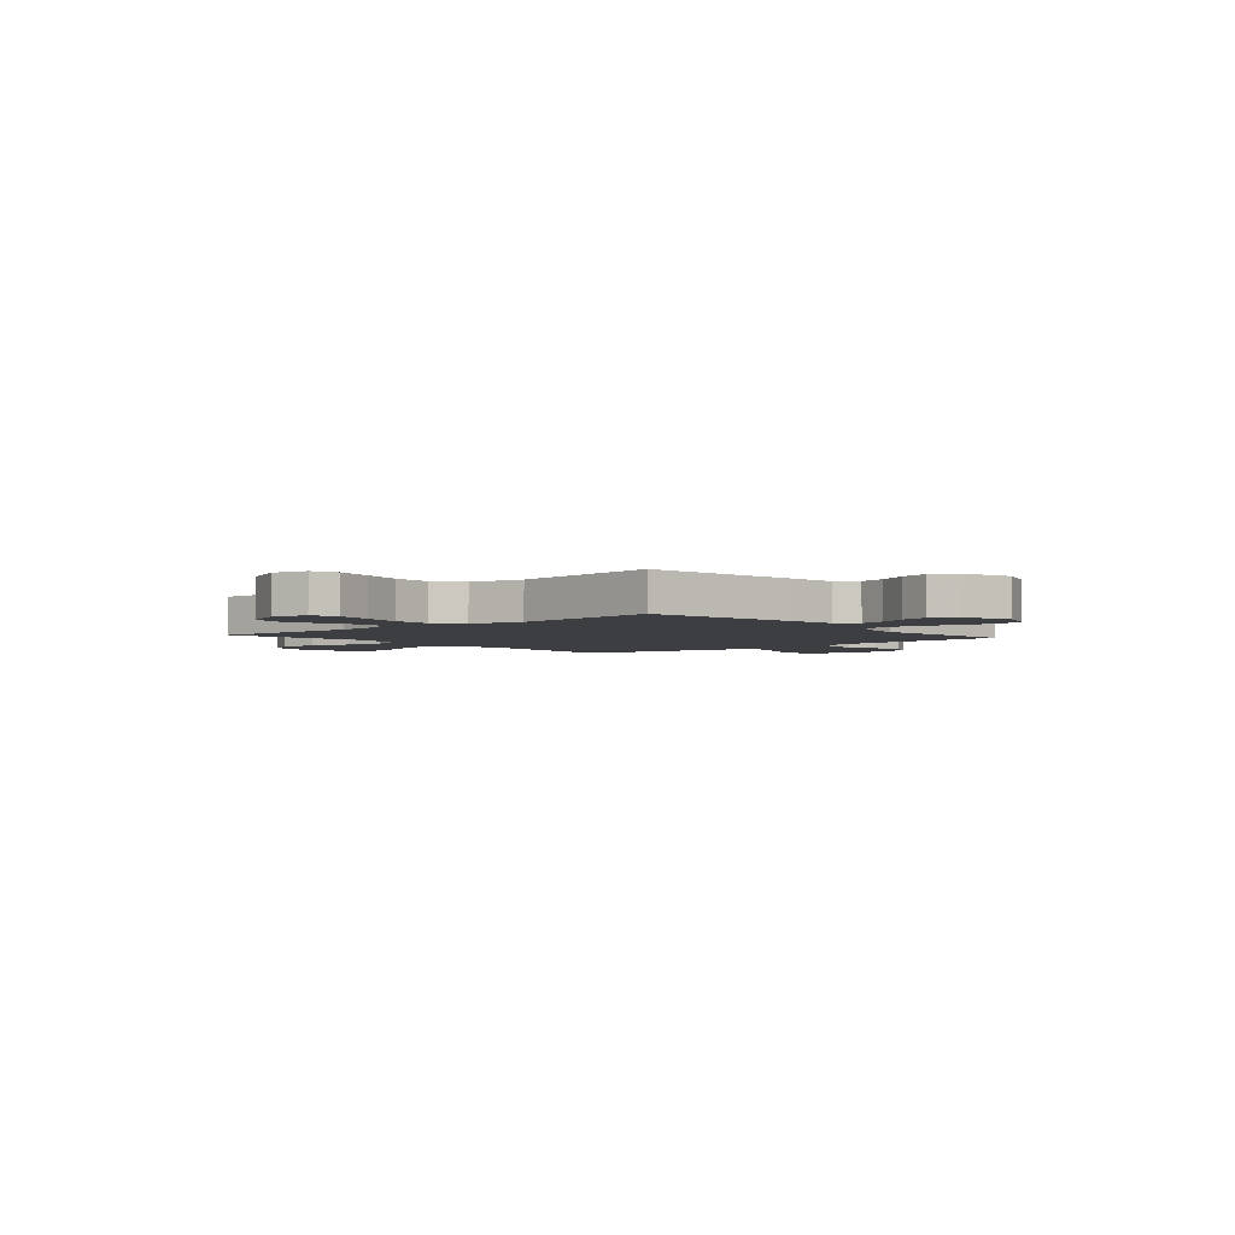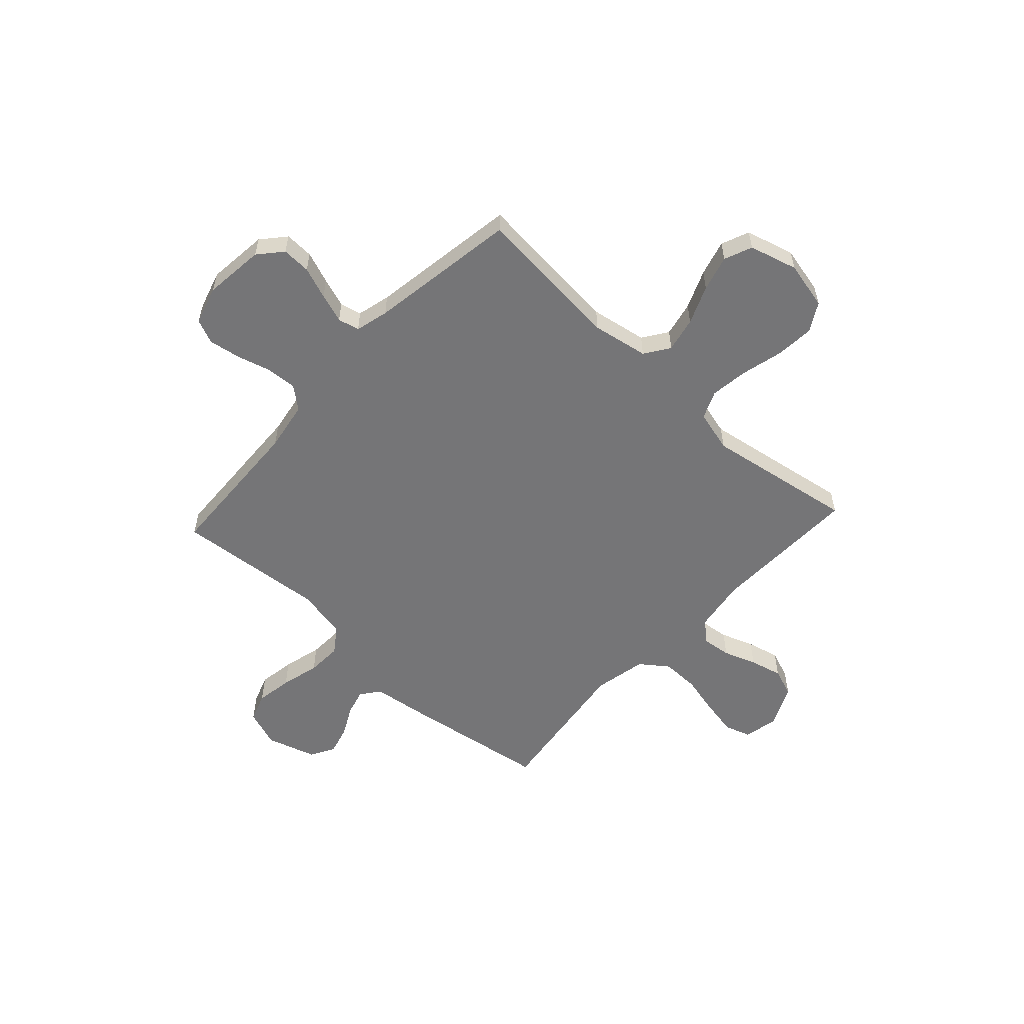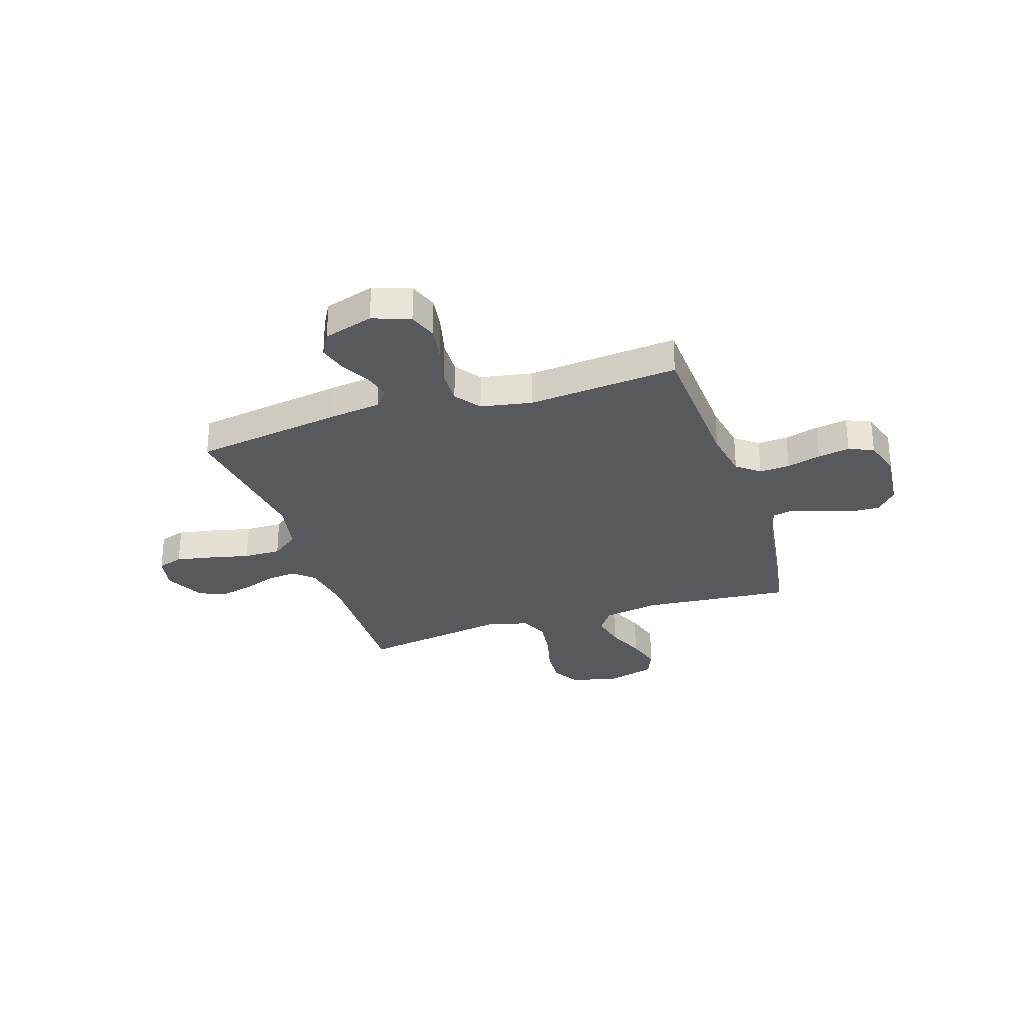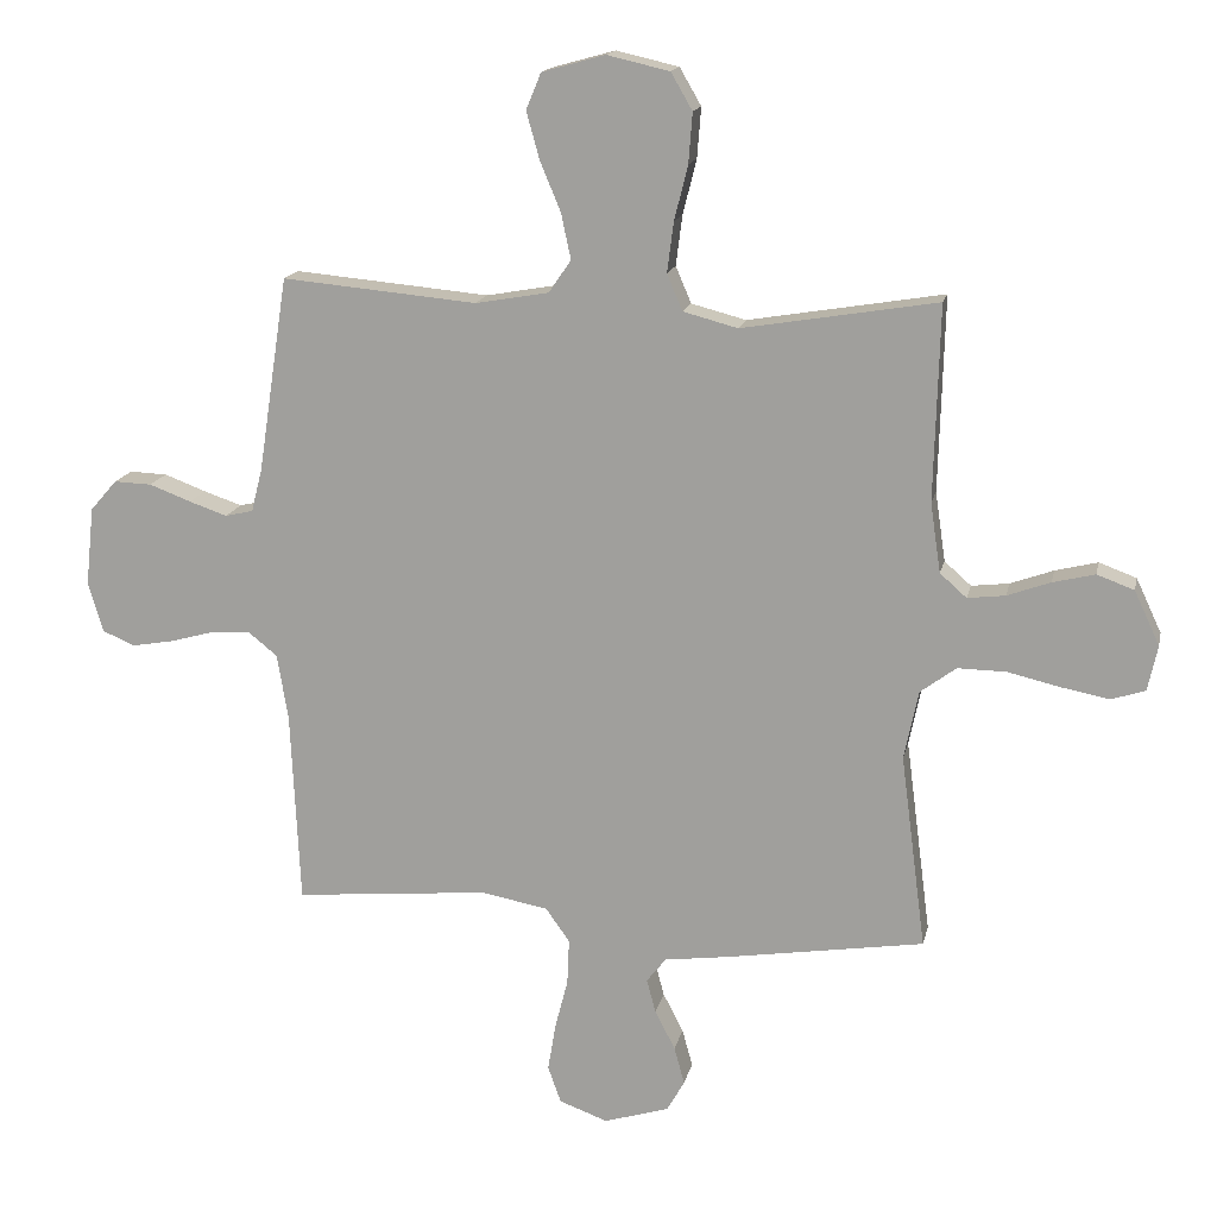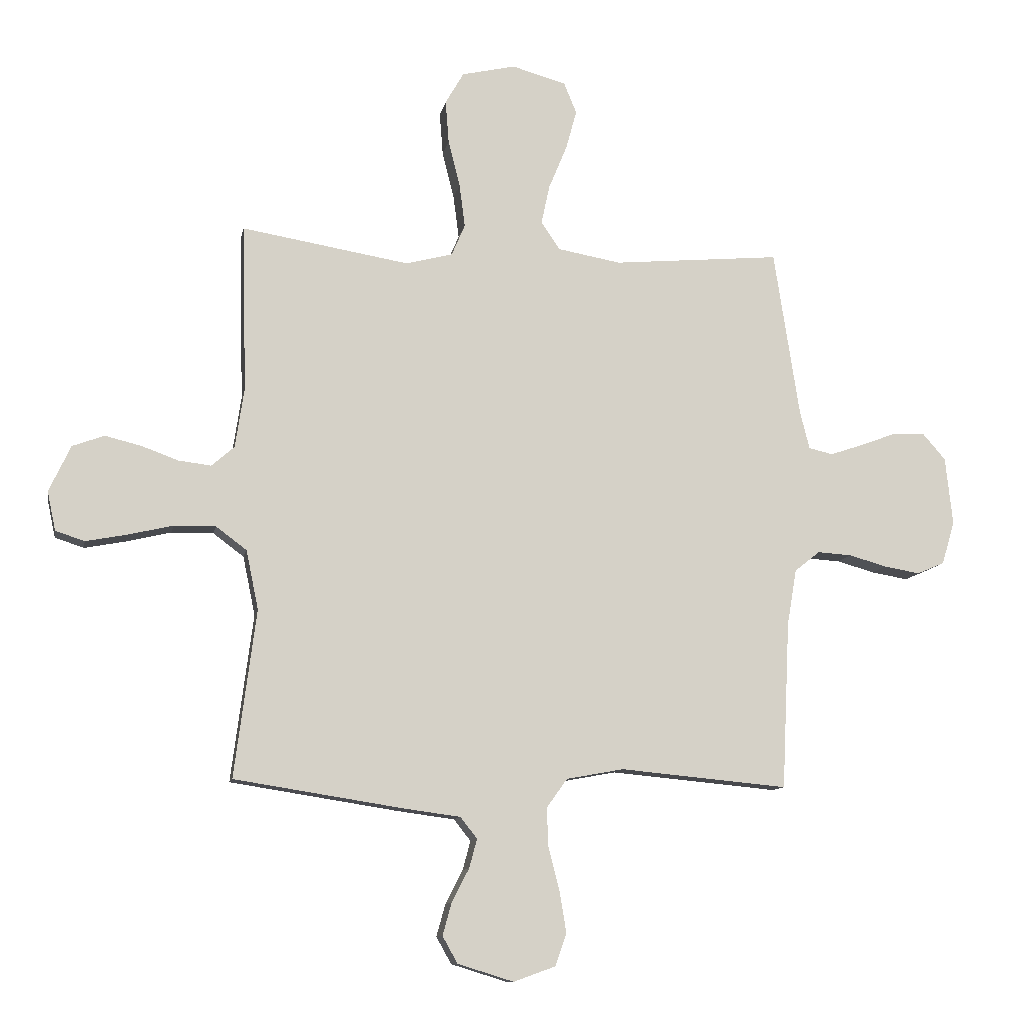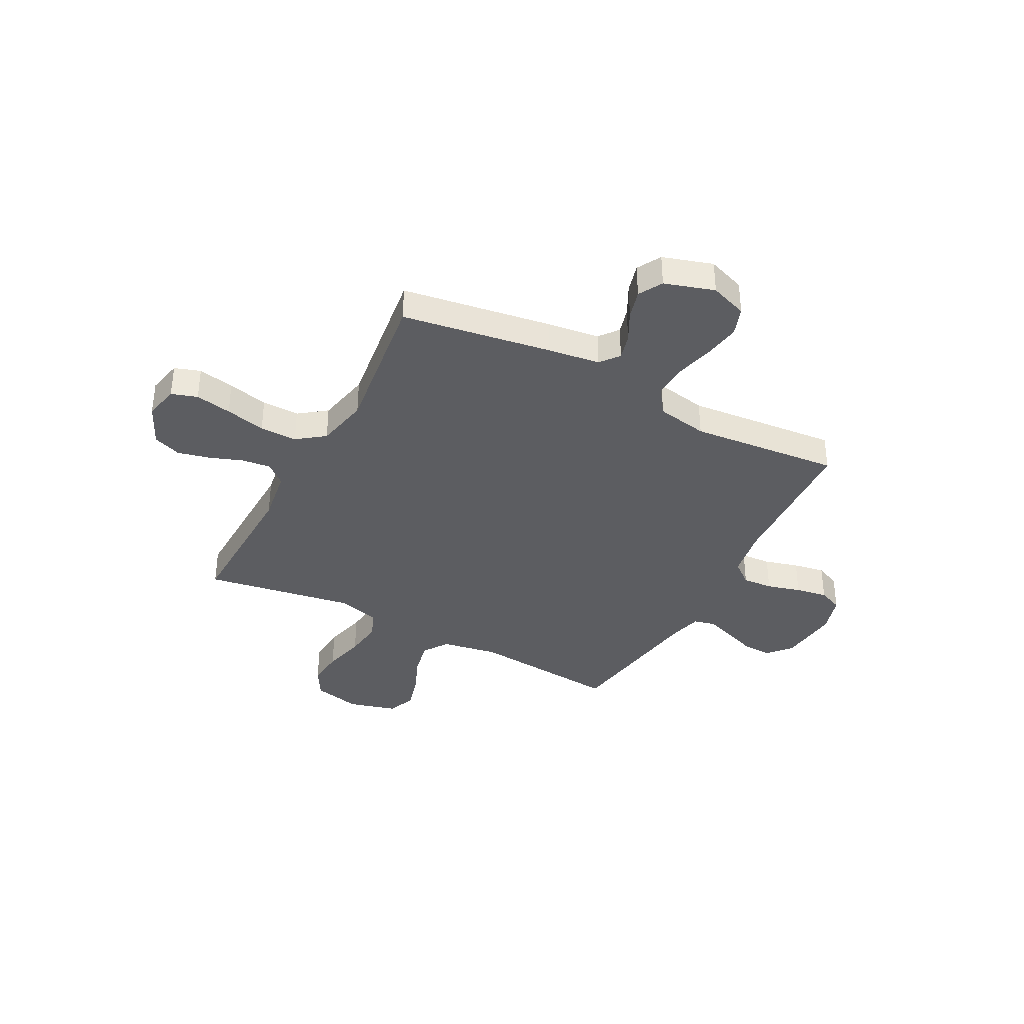
<metadata>
{"format":"obj","ext":"obj","renderer":"f3d","projection":"perspective","resolution":1024,"background":"white","views":[{"elev":-3.3,"azim":130.9,"up":"+Y"},{"elev":-56.6,"azim":-42.7,"up":"+Y"},{"elev":-29.3,"azim":-161.9,"up":"+Y"},{"elev":15.8,"azim":12.0,"up":"+Z"},{"elev":-10.7,"azim":169.4,"up":"+Z"},{"elev":-37.2,"azim":152.2,"up":"+Y"}]}
</metadata>
<code>
v -0.5 0.07 -0.5
v -0.514 0.07 -0.2
v -0.531 0.07 -0.1
v -0.576 0.07 -0.064
v -0.637 0.07 -0.068
v -0.705 0.07 -0.087
v -0.769 0.07 -0.098
v -0.818 0.07 -0.077
v -0.841 0.07 0
v -0.828 0.07 0.122
v -0.787 0.07 0.169
v -0.729 0.07 0.167
v -0.665 0.07 0.143
v -0.606 0.07 0.123
v -0.563 0.07 0.133
v -0.546 0.07 0.2
v -0.5 0.07 0.5
v -0.2 0.07 0.473
v -0.087 0.07 0.493
v -0.053 0.07 0.543
v -0.068 0.07 0.613
v -0.1 0.07 0.69
v -0.12 0.07 0.762
v -0.097 0.07 0.818
v 0 0.07 0.845
v 0.096 0.07 0.823
v 0.129 0.07 0.766
v 0.123 0.07 0.689
v 0.102 0.07 0.605
v 0.092 0.07 0.528
v 0.116 0.07 0.472
v 0.2 0.07 0.45
v 0.5 0.07 0.5
v 0.492 0.07 0.2
v 0.508 0.07 0.093
v 0.549 0.07 0.057
v 0.607 0.07 0.064
v 0.673 0.07 0.088
v 0.738 0.07 0.104
v 0.795 0.07 0.083
v 0.834 0.07 0
v 0.819 0.07 -0.07
v 0.767 0.07 -0.087
v 0.694 0.07 -0.073
v 0.613 0.07 -0.054
v 0.538 0.07 -0.053
v 0.483 0.07 -0.094
v 0.461 0.07 -0.2
v 0.5 0.07 -0.5
v 0.2 0.07 -0.547
v 0.096 0.07 -0.561
v 0.066 0.07 -0.599
v 0.08 0.07 -0.651
v 0.111 0.07 -0.711
v 0.127 0.07 -0.769
v 0.1 0.07 -0.817
v 0 0.07 -0.848
v -0.075 0.07 -0.821
v -0.095 0.07 -0.764
v -0.083 0.07 -0.691
v -0.063 0.07 -0.613
v -0.06 0.07 -0.543
v -0.097 0.07 -0.491
v -0.2 0.07 -0.472
v -0.5 0 -0.5
v -0.514 0 -0.2
v -0.531 0 -0.1
v -0.576 0 -0.064
v -0.637 0 -0.068
v -0.705 0 -0.087
v -0.769 0 -0.098
v -0.818 0 -0.077
v -0.841 0 0
v -0.828 0 0.122
v -0.787 0 0.169
v -0.729 0 0.167
v -0.665 0 0.143
v -0.606 0 0.123
v -0.563 0 0.133
v -0.546 0 0.2
v -0.5 0 0.5
v -0.2 0 0.473
v -0.087 0 0.493
v -0.053 0 0.543
v -0.068 0 0.613
v -0.1 0 0.69
v -0.12 0 0.762
v -0.097 0 0.818
v 0 0 0.845
v 0.096 0 0.823
v 0.129 0 0.766
v 0.123 0 0.689
v 0.102 0 0.605
v 0.092 0 0.528
v 0.116 0 0.472
v 0.2 0 0.45
v 0.5 0 0.5
v 0.492 0 0.2
v 0.508 0 0.093
v 0.549 0 0.057
v 0.607 0 0.064
v 0.673 0 0.088
v 0.738 0 0.104
v 0.795 0 0.083
v 0.834 0 0
v 0.819 0 -0.07
v 0.767 0 -0.087
v 0.694 0 -0.073
v 0.613 0 -0.054
v 0.538 0 -0.053
v 0.483 0 -0.094
v 0.461 0 -0.2
v 0.5 0 -0.5
v 0.2 0 -0.547
v 0.096 0 -0.561
v 0.066 0 -0.599
v 0.08 0 -0.651
v 0.111 0 -0.711
v 0.127 0 -0.769
v 0.1 0 -0.817
v 0 0 -0.848
v -0.075 0 -0.821
v -0.095 0 -0.764
v -0.083 0 -0.691
v -0.063 0 -0.613
v -0.06 0 -0.543
v -0.097 0 -0.491
v -0.2 0 -0.472
f 59 60 61
f 58 59 61
f 57 58 61
f 56 57 61
f 55 56 61
f 54 55 61
f 53 54 61
f 52 53 61 62
f 51 52 62 63
f 50 51 63
f 49 50 63
f 48 49 63
f 43 44 45
f 42 43 45
f 41 42 45
f 40 41 45
f 39 40 45
f 38 39 45
f 37 38 45
f 36 37 45 46
f 35 36 46 47
f 32 33 34
f 48 63 64
f 47 48 64
f 35 47 64
f 34 35 64
f 32 34 64
f 31 32 64
f 27 28 29
f 26 27 29
f 25 26 29
f 24 25 29
f 23 24 29
f 22 23 29
f 21 22 29
f 16 17 18
f 15 16 18 19
f 11 12 13
f 10 11 13
f 9 10 13
f 8 9 13
f 7 8 13
f 6 7 13
f 5 6 13
f 4 5 13 14
f 3 4 14 15
f 64 1 2
f 31 64 2
f 30 31 2
f 20 21 29 30
f 19 20 30 2
f 2 3 15 19
f 125 124 123
f 125 123 122
f 125 122 121
f 125 121 120
f 125 120 119
f 125 119 118
f 125 118 117
f 126 125 117 116
f 127 126 116 115
f 127 115 114
f 127 114 113
f 127 113 112
f 109 108 107
f 109 107 106
f 109 106 105
f 109 105 104
f 109 104 103
f 109 103 102
f 109 102 101
f 110 109 101 100
f 111 110 100 99
f 98 97 96
f 128 127 112
f 128 112 111
f 128 111 99
f 128 99 98
f 128 98 96
f 128 96 95
f 93 92 91
f 93 91 90
f 93 90 89
f 93 89 88
f 93 88 87
f 93 87 86
f 93 86 85
f 82 81 80
f 83 82 80 79
f 77 76 75
f 77 75 74
f 77 74 73
f 77 73 72
f 77 72 71
f 77 71 70
f 77 70 69
f 78 77 69 68
f 79 78 68 67
f 66 65 128
f 66 128 95
f 66 95 94
f 94 93 85 84
f 66 94 84 83
f 83 79 67 66
f 1 65 66 2
f 2 66 67 3
f 3 67 68 4
f 4 68 69 5
f 5 69 70 6
f 6 70 71 7
f 7 71 72 8
f 8 72 73 9
f 9 73 74 10
f 10 74 75 11
f 11 75 76 12
f 12 76 77 13
f 13 77 78 14
f 14 78 79 15
f 15 79 80 16
f 16 80 81 17
f 17 81 82 18
f 18 82 83 19
f 19 83 84 20
f 20 84 85 21
f 21 85 86 22
f 22 86 87 23
f 23 87 88 24
f 24 88 89 25
f 25 89 90 26
f 26 90 91 27
f 27 91 92 28
f 28 92 93 29
f 29 93 94 30
f 30 94 95 31
f 31 95 96 32
f 32 96 97 33
f 33 97 98 34
f 34 98 99 35
f 35 99 100 36
f 36 100 101 37
f 37 101 102 38
f 38 102 103 39
f 39 103 104 40
f 40 104 105 41
f 41 105 106 42
f 42 106 107 43
f 43 107 108 44
f 44 108 109 45
f 45 109 110 46
f 46 110 111 47
f 47 111 112 48
f 48 112 113 49
f 49 113 114 50
f 50 114 115 51
f 51 115 116 52
f 52 116 117 53
f 53 117 118 54
f 54 118 119 55
f 55 119 120 56
f 56 120 121 57
f 57 121 122 58
f 58 122 123 59
f 59 123 124 60
f 60 124 125 61
f 61 125 126 62
f 62 126 127 63
f 63 127 128 64
f 64 128 65 1

</code>
